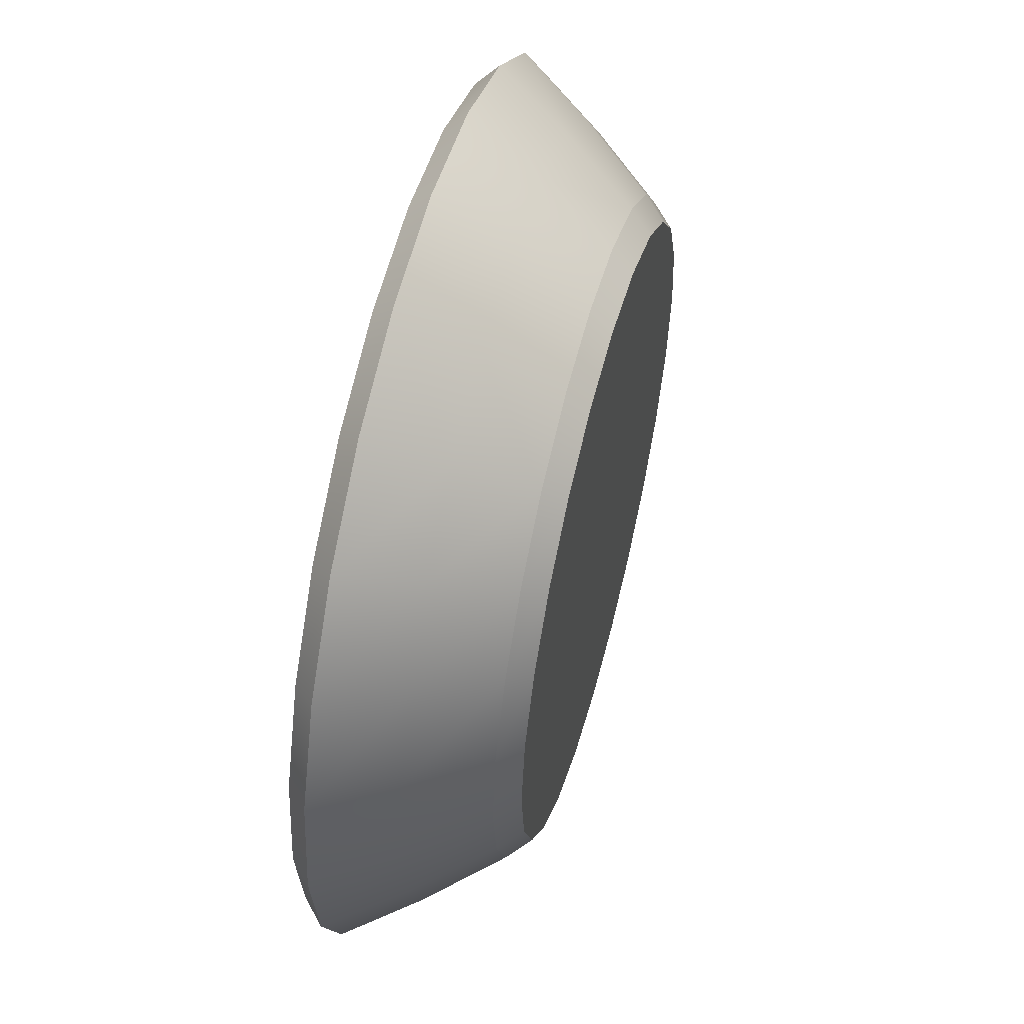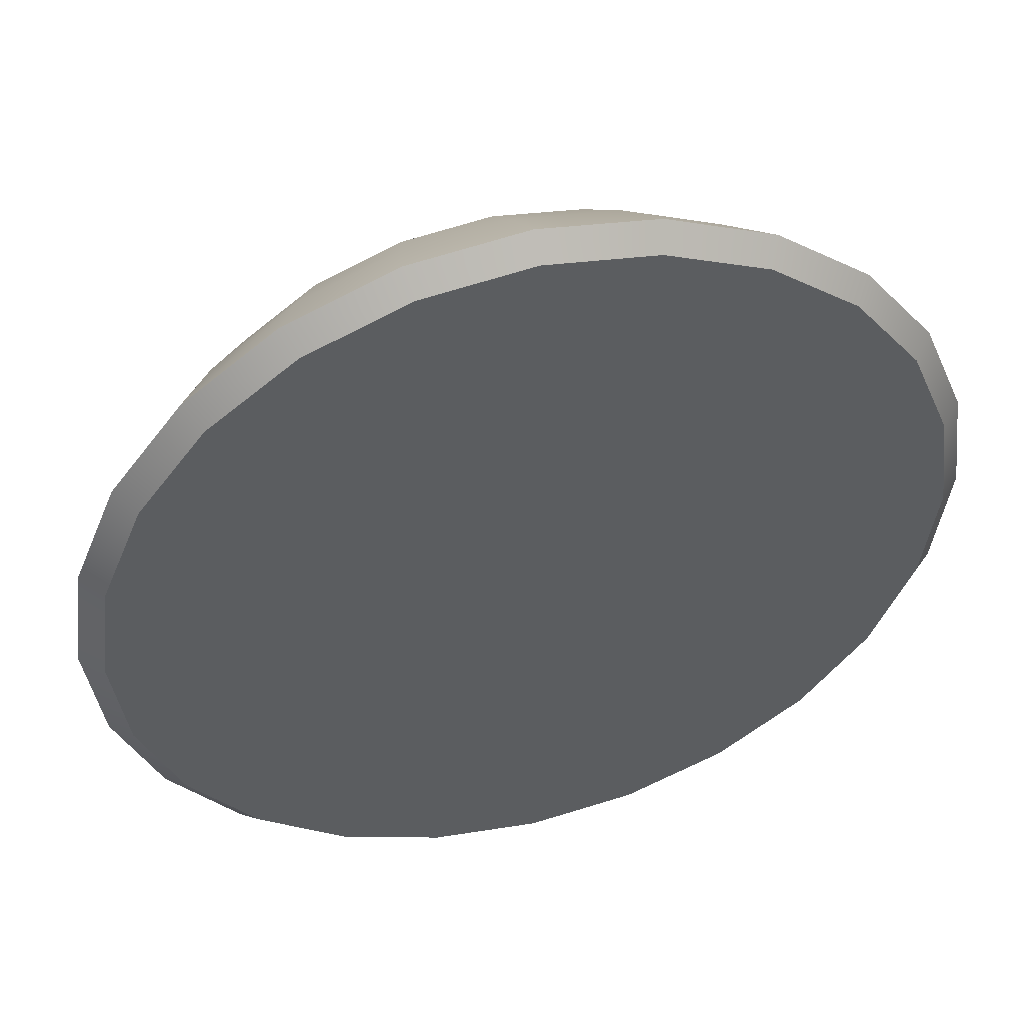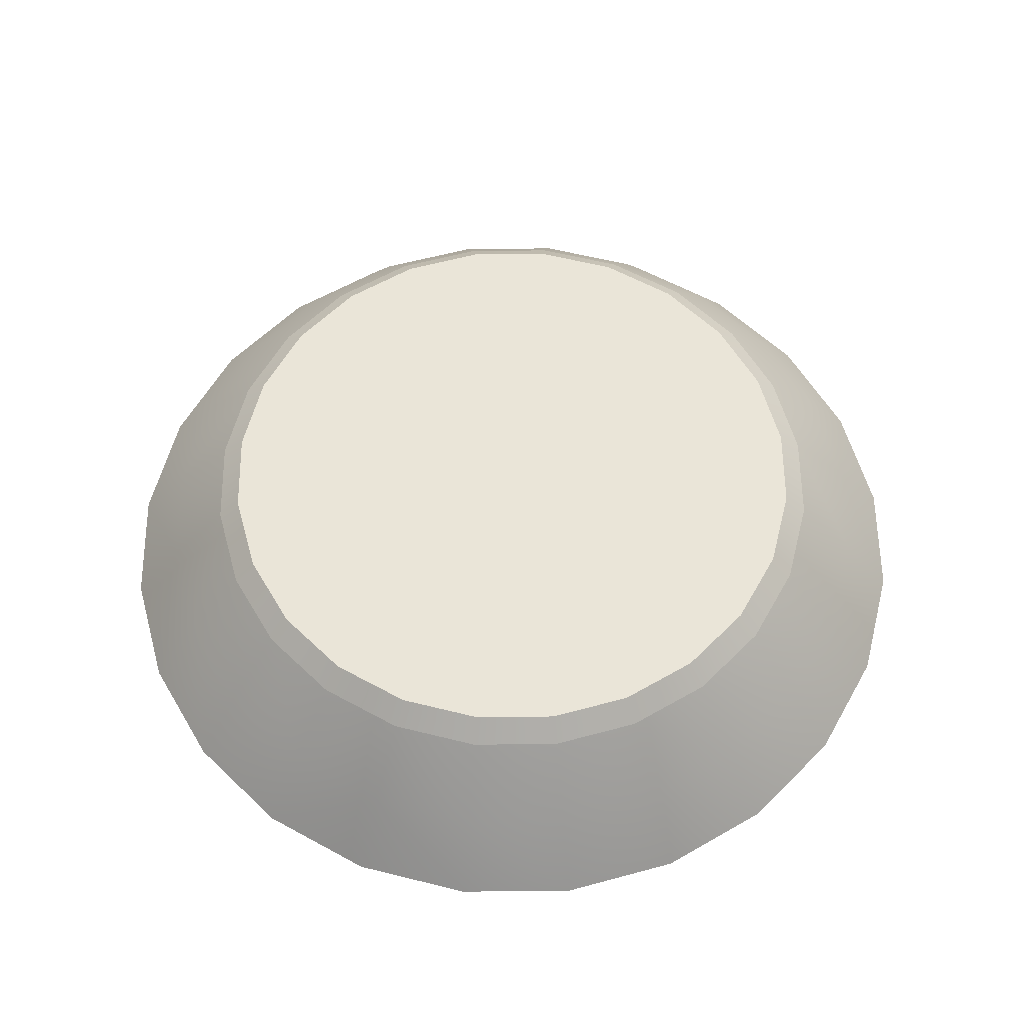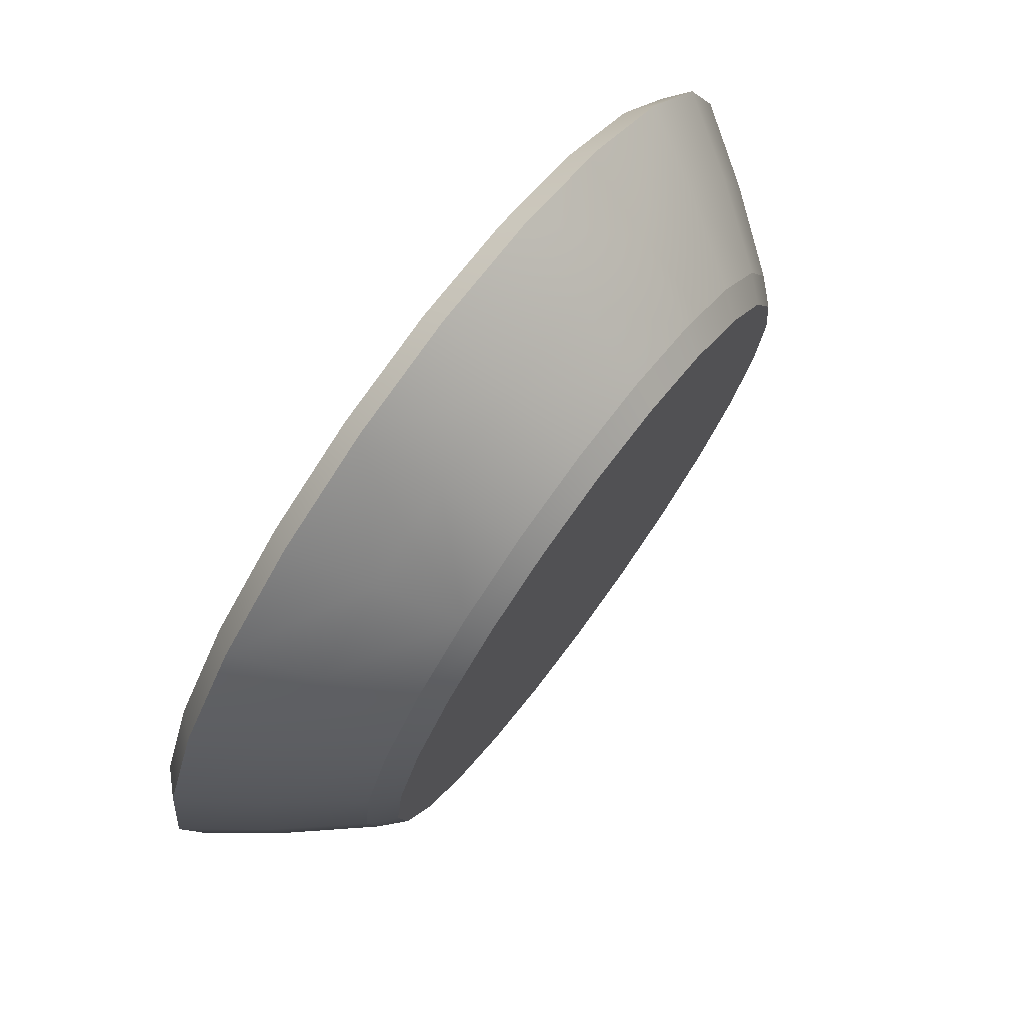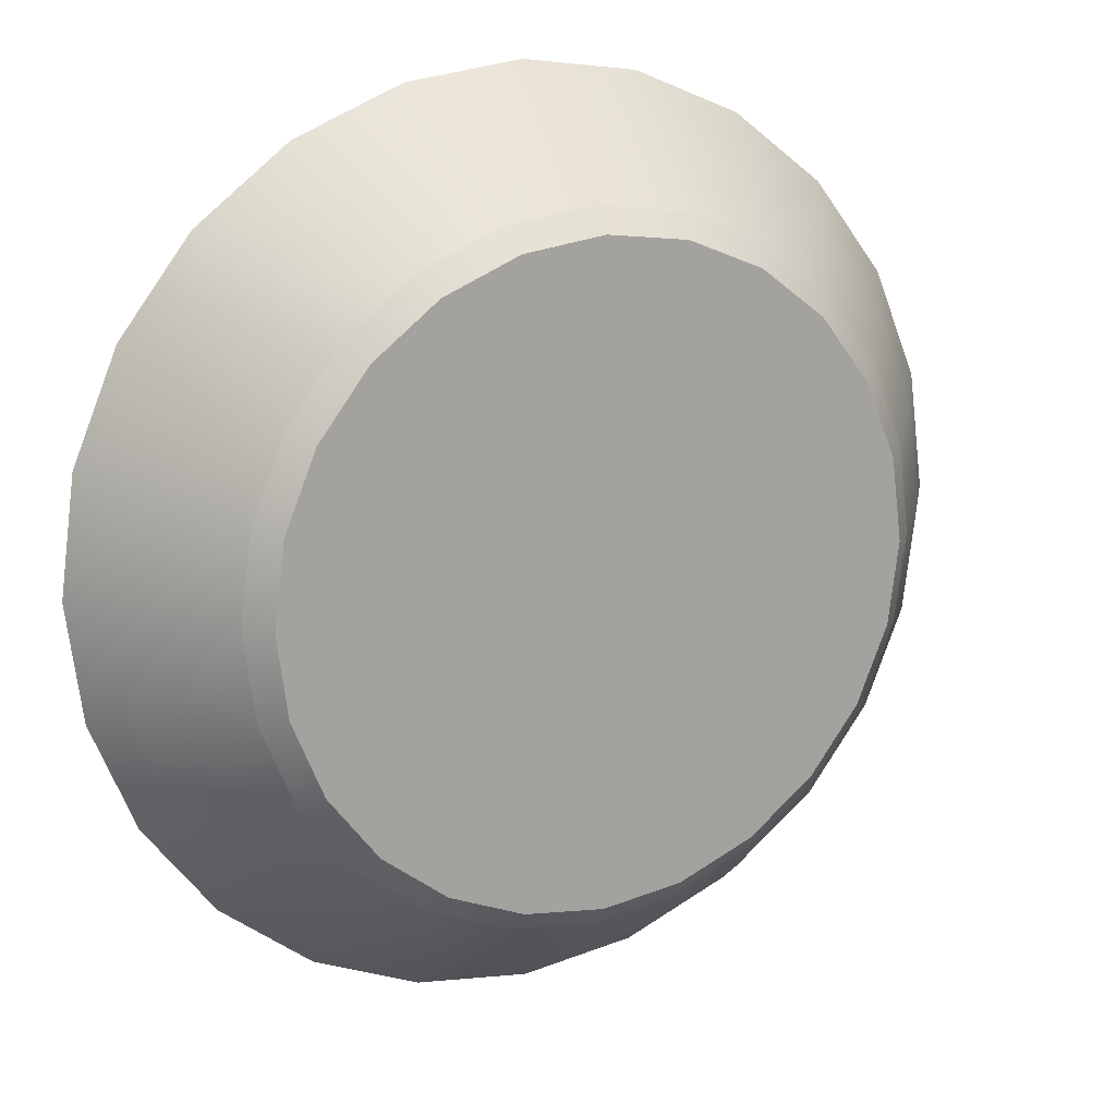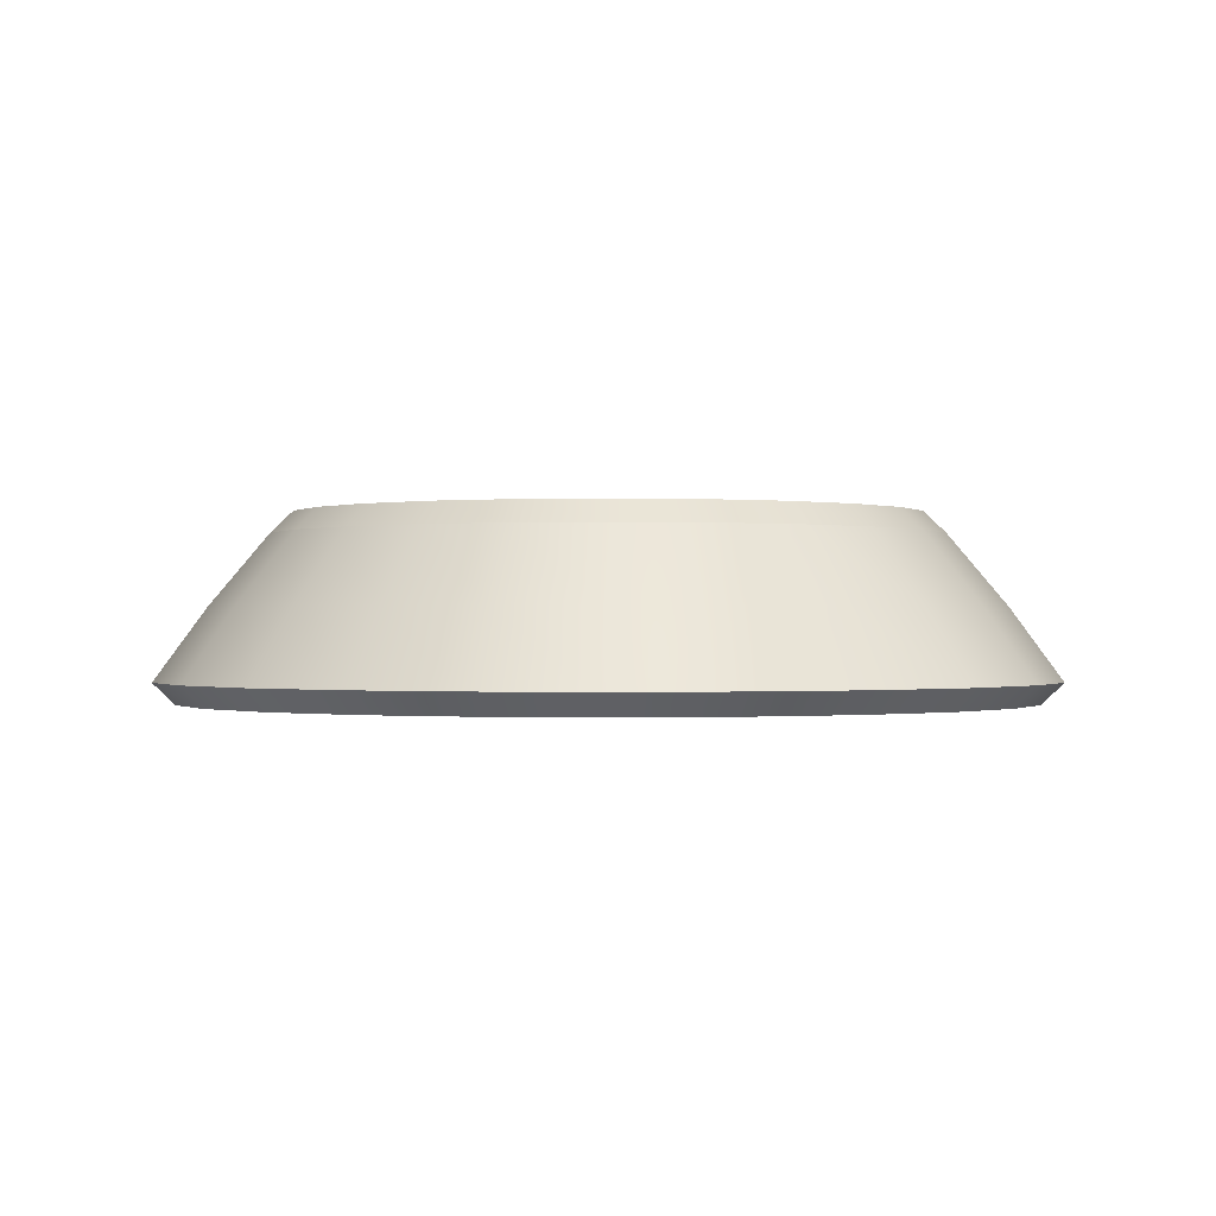
<metadata>
{"format":"obj","ext":"obj","renderer":"f3d","projection":"perspective","resolution":1024,"background":"white","views":[{"elev":54.9,"azim":105.0,"up":"+Z"},{"elev":49.3,"azim":-14.9,"up":"+Z"},{"elev":59.0,"azim":-128.1,"up":"+Y"},{"elev":74.8,"azim":126.3,"up":"+Z"},{"elev":16.3,"azim":153.2,"up":"+Z"},{"elev":-0.4,"azim":-60.4,"up":"+Y"}]}
</metadata>
<code>
o Hadar_Mount_2_1
v 0.625 -0.1 -1.258e-17
v 0.6037 -0.1 0.1618
v 0.5413 -0.1 0.3125
v 0.4419 -0.1 0.4419
v 0.3125 -0.1 0.5413
v 0.1618 -0.1 0.6037
v 1.674e-07 -0.1 0.625
v -0.1618 -0.1 0.6037
v -0.3125 -0.1 0.5413
v -0.4419 -0.1 0.4419
v -0.5413 -0.1 0.3125
v -0.6037 -0.1 0.1618
v -0.625 -0.1 6.396e-17
v -0.6037 -0.1 -0.1618
v -0.5413 -0.1 -0.3125
v -0.4419 -0.1 -0.4419
v -0.3125 -0.1 -0.5413
v -0.1618 -0.1 -0.6037
v 1.674e-07 -0.1 -0.625
v 0.1618 -0.1 -0.6037
v 0.3125 -0.1 -0.5413
v 0.4419 -0.1 -0.4419
v 0.5413 -0.1 -0.3125
v 0.6037 -0.1 -0.1618
v 0.4528 0.1 0.1213
v 0.4688 0.1 -3.805e-18
v 0.4528 0.1 -0.1213
v 0.4059 0.1 -0.2344
v 0.3315 0.1 -0.3315
v 0.2344 0.1 -0.4059
v 0.1213 0.1 -0.4528
v 1.674e-07 0.1 -0.4688
v -0.1213 0.1 -0.4528
v -0.2344 0.1 -0.4059
v -0.3315 0.1 -0.3315
v -0.4059 0.1 -0.2344
v -0.4528 0.1 -0.1213
v -0.4687 0.1 5.36e-17
v -0.4528 0.1 0.1213
v -0.4059 0.1 0.2344
v -0.3315 0.1 0.3315
v -0.2344 0.1 0.4059
v -0.1213 0.1 0.4528
v 1.674e-07 0.1 0.4688
v 0.1213 0.1 0.4528
v 0.2344 0.1 0.4059
v 0.3315 0.1 0.3315
v 0.4059 0.1 0.2344
v 0.4783 0 0.2762
v 0.3906 0 0.3906
v 0.2762 0 0.4783
v 0.143 0 0.5335
v 1.674e-07 0 0.5523
v -0.143 0 0.5335
v -0.2762 0 0.4783
v -0.3906 0 0.3906
v -0.4783 0 0.2762
v -0.5335 0 0.143
v -0.5523 0 5.946e-17
v -0.5335 0 -0.143
v -0.4783 0 -0.2762
v -0.3906 0 -0.3906
v -0.2762 0 -0.4783
v -0.143 0 -0.5335
v 1.674e-07 0 -0.5523
v 0.143 0 -0.5335
v 0.2762 0 -0.4783
v 0.3906 0 -0.3906
v 0.4783 0 -0.2762
v 0.5335 0 -0.143
v 0.5523 0 -8.18e-18
v 0.5335 0 0.143
v 0.5938 -0.13 -1.145e-17
v 0.5735 -0.13 0.1537
v 0.5142 -0.13 0.2969
v 0.4198 -0.13 0.4198
v 0.2969 -0.13 0.5142
v 0.1537 -0.13 0.5735
v 1.674e-07 -0.13 0.5938
v -0.1537 -0.13 0.5735
v -0.2969 -0.13 0.5142
v -0.4198 -0.13 0.4198
v -0.5142 -0.13 0.2969
v -0.5735 -0.13 0.1537
v -0.5937 -0.13 6.127e-17
v -0.5735 -0.13 -0.1537
v -0.5142 -0.13 -0.2969
v -0.4198 -0.13 -0.4198
v -0.2969 -0.13 -0.5142
v -0.1537 -0.13 -0.5735
v 1.674e-07 -0.13 -0.5938
v 0.1537 -0.13 -0.5735
v 0.2969 -0.13 -0.5142
v 0.4198 -0.13 -0.4198
v 0.5142 -0.13 -0.2969
v 0.5735 -0.13 -0.1537
v 0.4226 0.13 0.1132
v 0.4375 0.13 -4.804e-18
v 0.4226 0.13 -0.1132
v 0.3789 0.13 -0.2188
v 0.3094 0.13 -0.3094
v 0.2188 0.13 -0.3789
v 0.1132 0.13 -0.4226
v 1.674e-07 0.13 -0.4375
v -0.1132 0.13 -0.4226
v -0.2187 0.13 -0.3789
v -0.3094 0.13 -0.3094
v -0.3789 0.13 -0.2188
v -0.4226 0.13 -0.1132
v -0.4375 0.13 4.877e-17
v -0.4226 0.13 0.1132
v -0.3789 0.13 0.2188
v -0.3094 0.13 0.3094
v -0.2187 0.13 0.3789
v -0.1132 0.13 0.4226
v 1.674e-07 0.13 0.4375
v 0.1132 0.13 0.4226
v 0.2188 0.13 0.3789
v 0.3094 0.13 0.3094
v 0.3789 0.13 0.2188
v 1.674e-07 0.13 -1.838e-17
v 1.674e-07 -0.13 -1.272e-17
g Hadar_Mount_2_1_Hadar_Mount_2_1_auv
f 1 73 96 24
f 2 74 73 1
f 3 75 74 2
f 4 76 75 3
f 5 77 76 4
f 6 78 77 5
f 7 79 78 6
f 8 80 79 7
f 9 81 80 8
f 10 82 81 9
f 11 83 82 10
f 12 84 83 11
f 13 85 84 12
f 14 86 85 13
f 15 87 86 14
f 16 88 87 15
f 17 89 88 16
f 18 90 89 17
f 19 91 90 18
f 20 92 91 19
f 21 93 92 20
f 22 94 93 21
f 23 95 94 22
f 24 96 95 23
f 25 97 120 48
f 26 98 97 25
f 27 99 98 26
f 28 100 99 27
f 29 101 100 28
f 30 102 101 29
f 31 103 102 30
f 32 104 103 31
f 33 105 104 32
f 34 106 105 33
f 35 107 106 34
f 36 108 107 35
f 37 109 108 36
f 38 110 109 37
f 39 111 110 38
f 40 112 111 39
f 41 113 112 40
f 42 114 113 41
f 43 115 114 42
f 44 116 115 43
f 45 117 116 44
f 46 118 117 45
f 47 119 118 46
f 48 120 119 47
f 1 71 72 2
f 2 72 49 3
f 3 49 50 4
f 4 51 5
f 5 51 6
f 6 51 52
f 6 52 53 7
f 7 53 54 8
f 8 55 9
f 9 55 10
f 10 55 56
f 10 56 57 11
f 11 57 58 12
f 12 58 59 13
f 13 59 60 14
f 14 60 61 15
f 15 61 62 16
f 16 63 17
f 17 63 18
f 18 63 64
f 18 64 65 19
f 19 65 66 20
f 20 67 21
f 21 67 22
f 22 67 68
f 22 68 69 23
f 23 69 70 24
f 24 70 71 1
f 25 72 71 26
f 26 71 70 27
f 27 70 69 28
f 28 69 68 29
f 29 68 30
f 30 66 31
f 30 68 67
f 31 66 65 32
f 32 65 64 33
f 33 64 34
f 34 62 35
f 34 64 63
f 35 62 61 36
f 36 61 60 37
f 37 60 59 38
f 38 59 58 39
f 39 58 57 40
f 40 57 56 41
f 41 56 42
f 42 54 43
f 42 56 55
f 43 54 53 44
f 44 53 52 45
f 45 52 46
f 46 50 47
f 46 52 51
f 47 50 49 48
f 48 49 72 25
f 50 51 4
f 51 50 46
f 54 55 8
f 55 54 42
f 62 63 16
f 63 62 34
f 66 67 20
f 67 66 30
f 73 122 96
f 74 122 73
f 75 122 74
f 76 122 75
f 77 122 76
f 78 122 77
f 79 122 78
f 80 122 79
f 81 122 80
f 82 122 81
f 83 122 82
f 84 122 83
f 85 122 84
f 86 122 85
f 87 122 86
f 88 122 87
f 89 122 88
f 90 122 89
f 91 122 90
f 92 122 91
f 93 122 92
f 94 122 93
f 95 122 94
f 96 122 95
f 97 121 120
f 98 121 97
f 99 121 98
f 100 121 99
f 101 121 100
f 102 121 101
f 103 121 102
f 104 121 103
f 105 121 104
f 106 121 105
f 107 121 106
f 108 121 107
f 109 121 108
f 110 121 109
f 111 121 110
f 112 121 111
f 113 121 112
f 114 121 113
f 115 121 114
f 116 121 115
f 117 121 116
f 118 121 117
f 119 121 118
f 120 121 119

</code>
